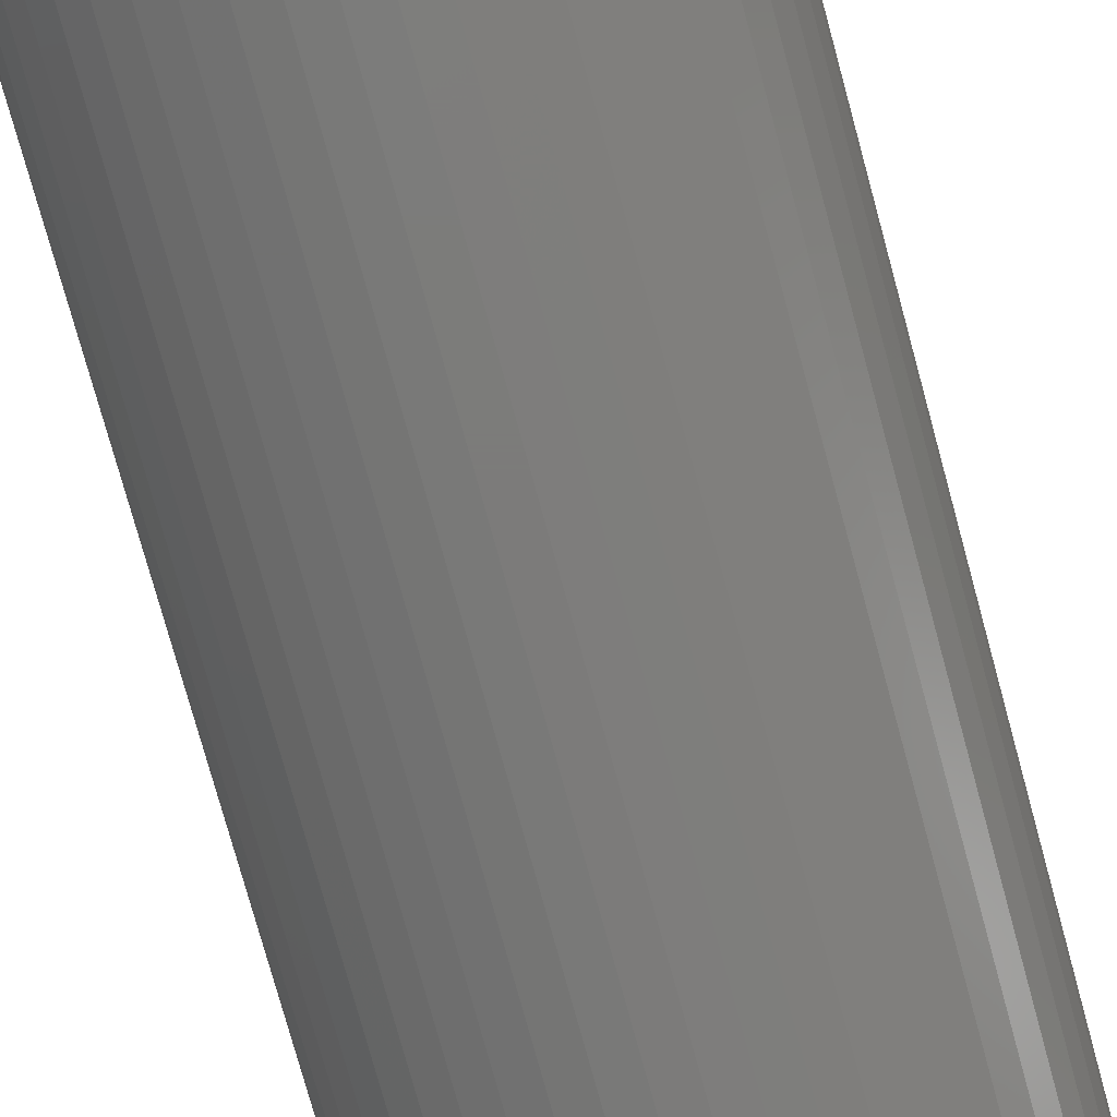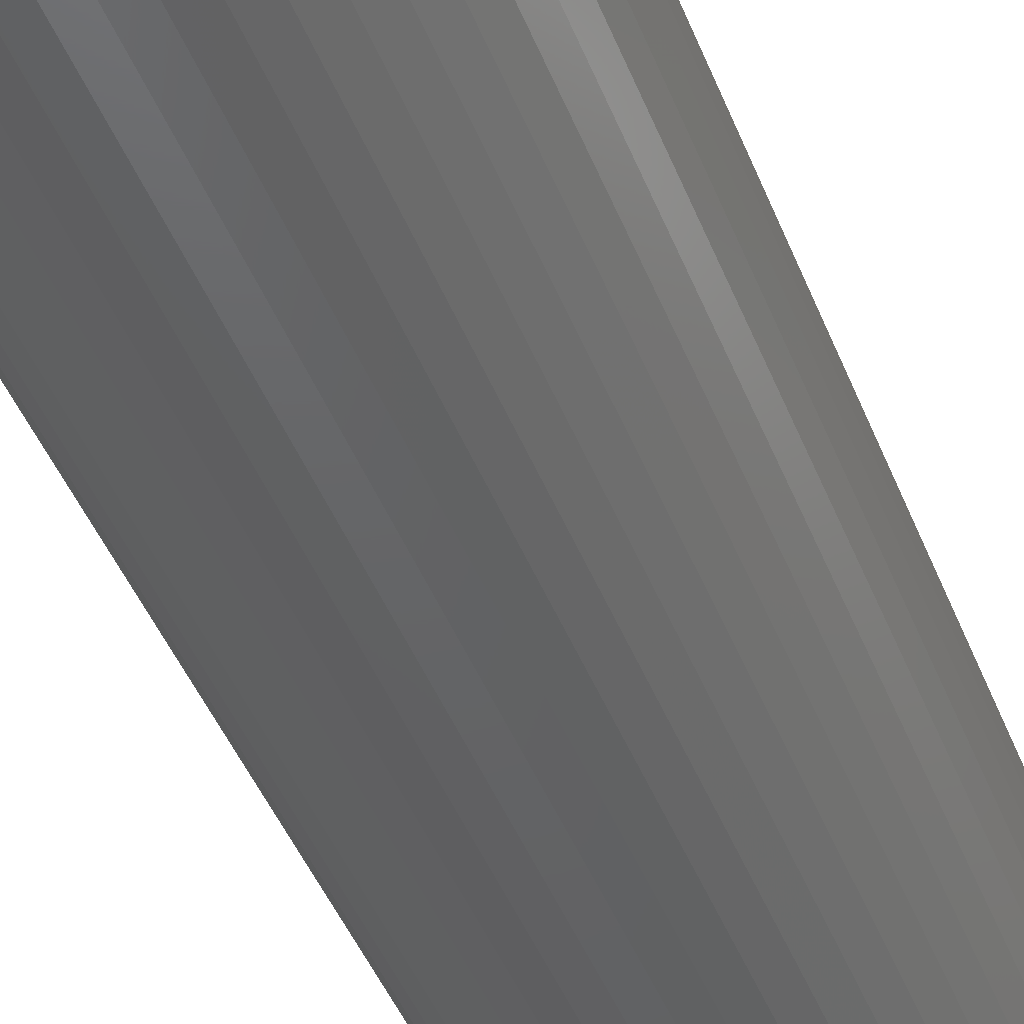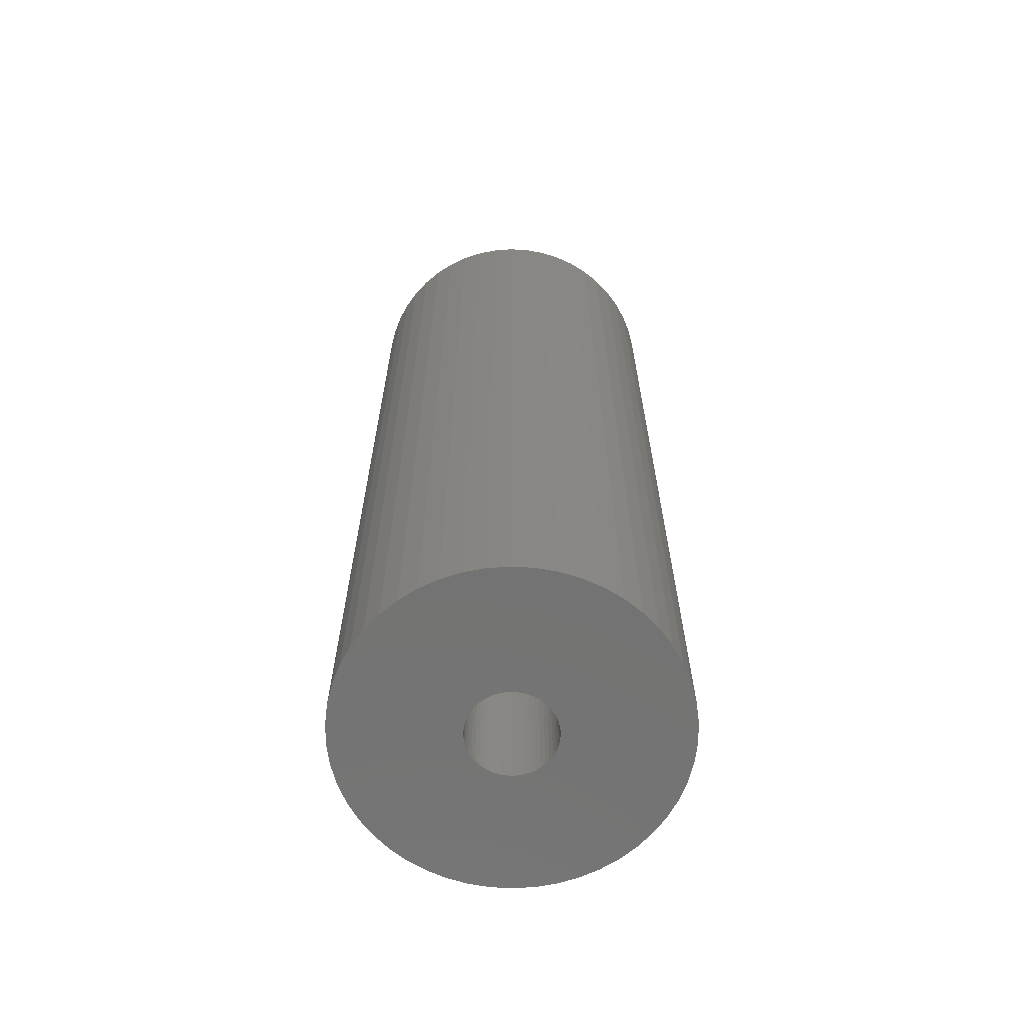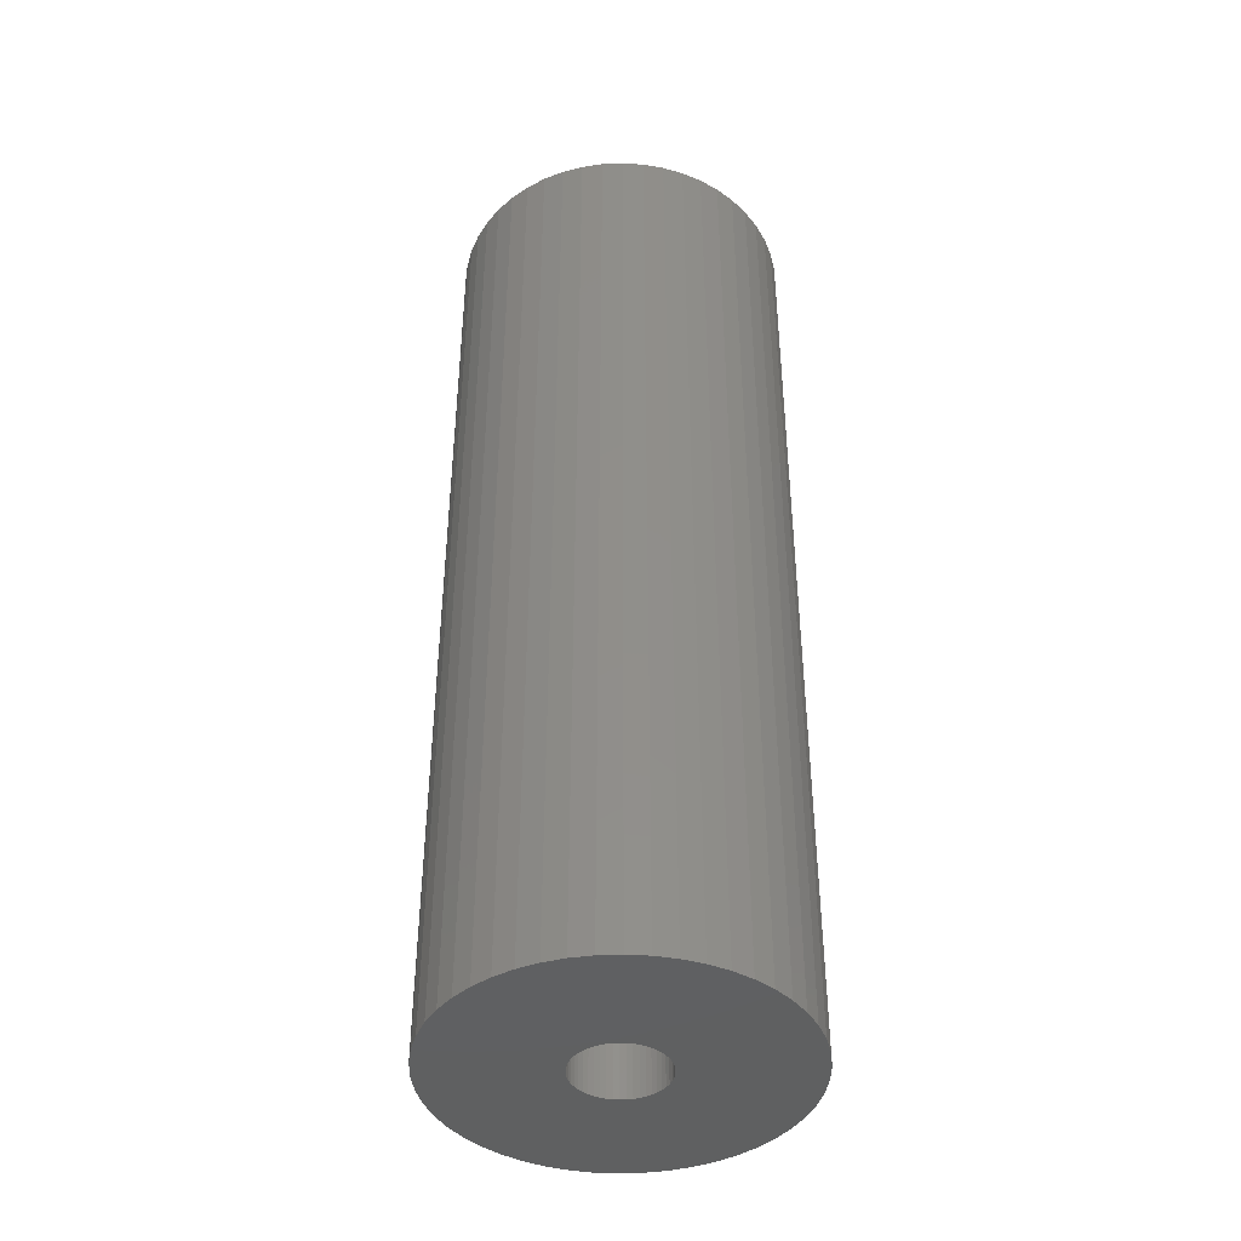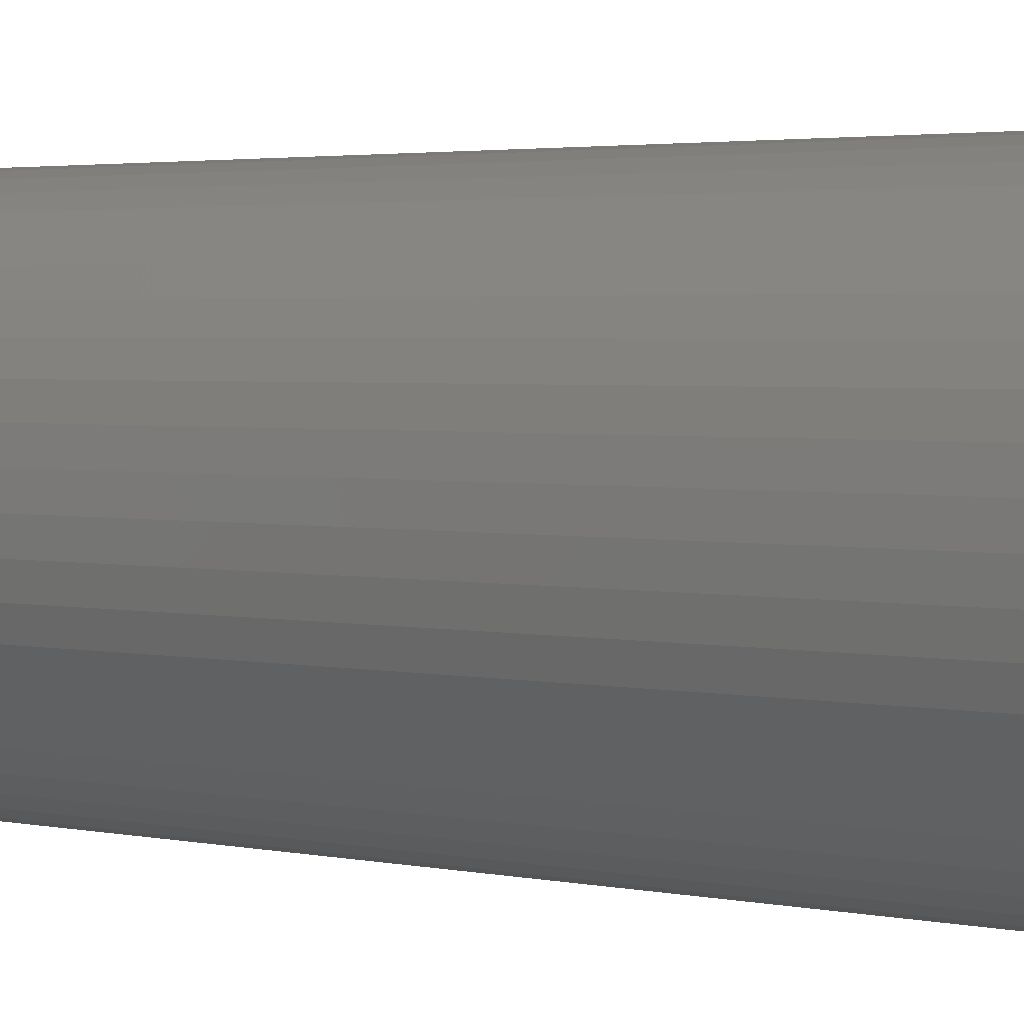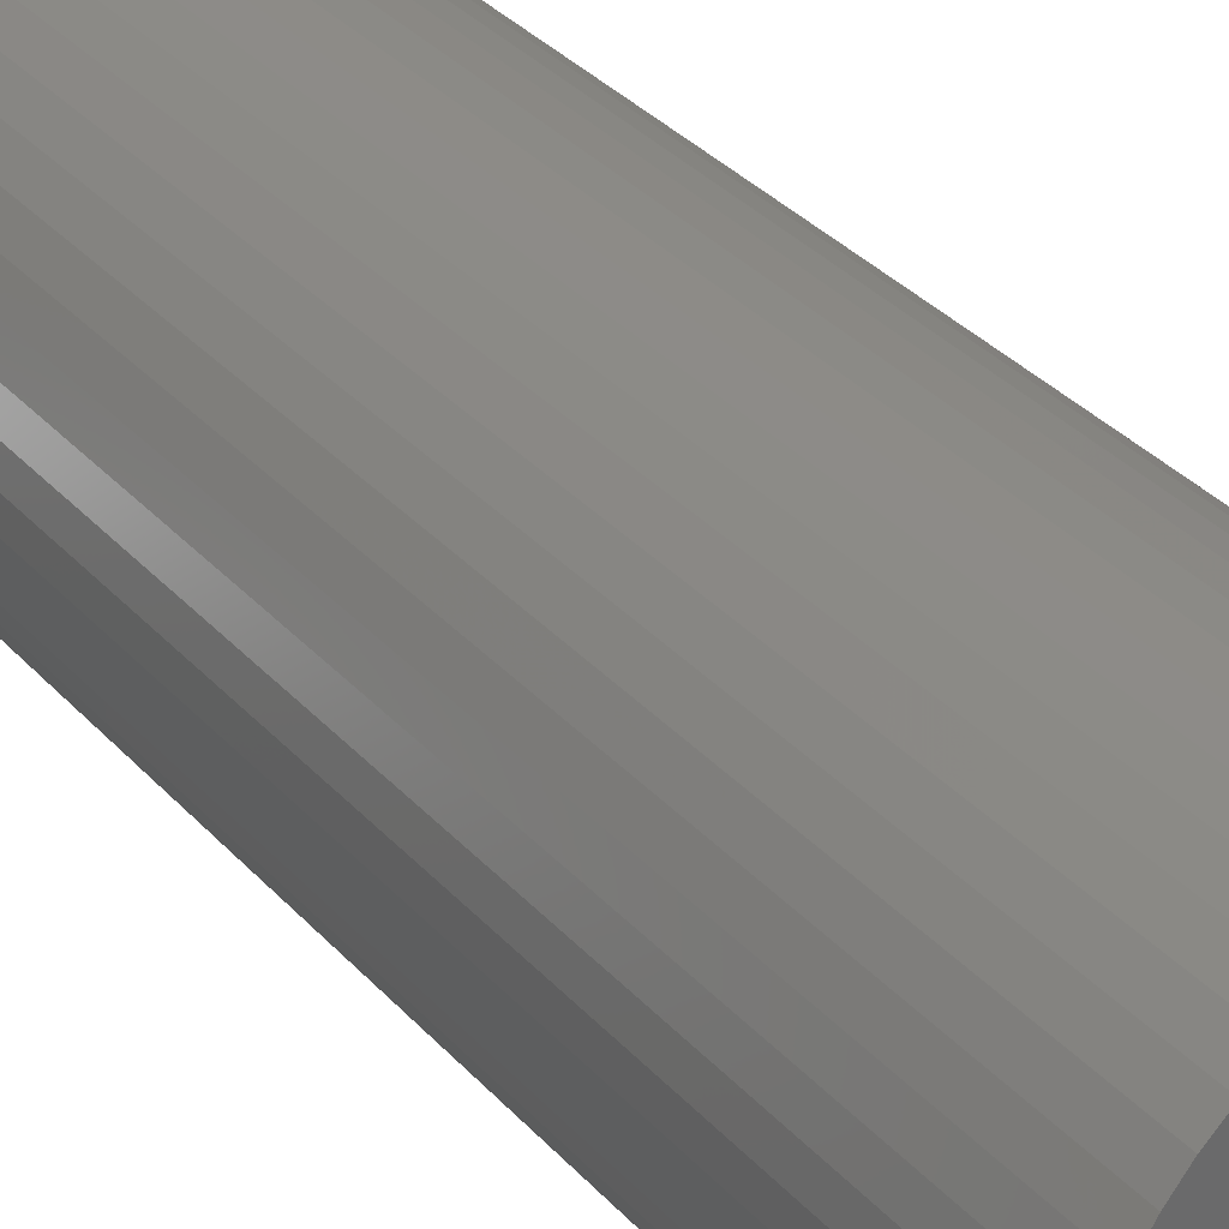
<metadata>
{"format":"stl","ext":"stl","renderer":"f3d","projection":"perspective","resolution":1024,"background":"white","views":[{"elev":-75.0,"azim":-164.8,"up":"+Y"},{"elev":-45.6,"azim":-159.0,"up":"+Y"},{"elev":-65.5,"azim":133.6,"up":"+Z"},{"elev":-41.9,"azim":-148.4,"up":"+Z"},{"elev":2.3,"azim":-48.5,"up":"+Y"},{"elev":33.9,"azim":-35.1,"up":"+Y"}]}
</metadata>
<code>
# stl→obj: 200 verts, 400 faces
v 11.5 0 33
v 11.41 1.441 -33
v 11.41 1.441 33
v 11.5 0 -33
v -11.5 0 -33
v -11.41 1.441 33
v -11.41 1.441 -33
v -11.5 0 33
v 0.7221 11.48 -33
v -0.7221 11.48 33
v 0.7221 11.48 33
v -0.7221 11.48 -33
v -0.7221 -11.48 -33
v 0.7221 -11.48 33
v -0.7221 -11.48 33
v 0.7221 -11.48 -33
v 8.383 -7.872 33
v 9.304 -6.76 -33
v 9.304 -6.76 33
v 8.383 -7.872 -33
v 8.383 7.872 -33
v 7.33 8.861 33
v 8.383 7.872 33
v 7.33 8.861 -33
v -7.33 8.861 -33
v -8.383 7.872 33
v -7.33 8.861 33
v -8.383 7.872 -33
v -3.554 10.94 -33
v -4.896 10.41 33
v -3.554 10.94 33
v -4.896 10.41 -33
v 10.69 4.233 33
v 10.08 5.54 -33
v 10.08 5.54 33
v 10.69 4.233 -33
v 4.896 10.41 -33
v 3.554 10.94 33
v 4.896 10.41 33
v 3.554 10.94 -33
v 6.162 9.71 -33
v 6.162 9.71 33
v -10.69 4.233 -33
v -10.08 5.54 33
v -10.08 5.54 -33
v -10.69 4.233 33
v -9.304 6.76 -33
v -9.304 6.76 33
v 3 0 33
v 2.976 0.376 33
v 11.14 2.86 33
v 11.41 -1.441 33
v 2.906 0.7461 33
v 2.976 -0.376 33
v 2.789 1.104 33
v 11.14 -2.86 33
v 2.629 1.445 33
v 9.304 6.76 33
v 2.906 -0.7461 33
v 2.427 1.763 33
v 10.69 -4.233 33
v 2.187 2.054 33
v 2.789 -1.104 33
v 1.912 2.312 33
v 10.08 -5.54 33
v 1.607 2.533 33
v 2.629 -1.445 33
v 1.277 2.714 33
v 2.427 -1.763 33
v 0.9271 2.853 33
v 2.155 11.3 33
v 0.5621 2.947 33
v 0.1884 2.994 33
v -0.1884 2.994 33
v -0.5621 2.947 33
v -2.155 11.3 33
v -0.9271 2.853 33
v -1.277 2.714 33
v -1.607 2.533 33
v -6.162 9.71 33
v -1.912 2.312 33
v -2.187 2.054 33
v -2.427 1.763 33
v 2.187 -2.054 33
v 7.33 -8.861 33
v 1.912 -2.312 33
v 6.162 -9.71 33
v 1.607 -2.533 33
v 4.896 -10.41 33
v 1.277 -2.714 33
v 3.554 -10.94 33
v 0.9271 -2.853 33
v 2.155 -11.3 33
v 0.5621 -2.947 33
v 0.1884 -2.994 33
v -0.1884 -2.994 33
v -0.5621 -2.947 33
v -2.155 -11.3 33
v -0.9271 -2.853 33
v -3.554 -10.94 33
v -1.277 -2.714 33
v -4.896 -10.41 33
v -1.607 -2.533 33
v -6.162 -9.71 33
v -1.912 -2.312 33
v -7.33 -8.861 33
v -2.187 -2.054 33
v -8.383 -7.872 33
v -2.427 -1.763 33
v -9.304 -6.76 33
v -2.629 -1.445 33
v -10.08 -5.54 33
v -2.789 -1.104 33
v -10.69 -4.233 33
v -2.906 -0.7461 33
v -11.14 -2.86 33
v -2.976 -0.376 33
v -11.41 -1.441 33
v -3 0 33
v -2.629 1.445 33
v -2.789 1.104 33
v -2.906 0.7461 33
v -11.14 2.86 33
v -2.976 0.376 33
v -2.155 11.3 -33
v 3 0 -33
v 11.41 -1.441 -33
v 2.976 -0.376 -33
v 11.14 -2.86 -33
v 2.906 -0.7461 -33
v 10.69 -4.233 -33
v 2.976 0.376 -33
v 2.789 -1.104 -33
v 10.08 -5.54 -33
v 11.14 2.86 -33
v 2.629 -1.445 -33
v 2.906 0.7461 -33
v 2.427 -1.763 -33
v 2.187 -2.054 -33
v 7.33 -8.861 -33
v 2.789 1.104 -33
v 1.912 -2.312 -33
v 6.162 -9.71 -33
v 1.607 -2.533 -33
v 4.896 -10.41 -33
v 2.629 1.445 -33
v 1.277 -2.714 -33
v 3.554 -10.94 -33
v 9.304 6.76 -33
v 2.427 1.763 -33
v 0.9271 -2.853 -33
v 2.155 -11.3 -33
v 0.5621 -2.947 -33
v 0.1884 -2.994 -33
v -0.1884 -2.994 -33
v -0.5621 -2.947 -33
v -2.155 -11.3 -33
v -0.9271 -2.853 -33
v -3.554 -10.94 -33
v -1.277 -2.714 -33
v -4.896 -10.41 -33
v -1.607 -2.533 -33
v -6.162 -9.71 -33
v -1.912 -2.312 -33
v -7.33 -8.861 -33
v -2.187 -2.054 -33
v -8.383 -7.872 -33
v -9.304 -6.76 -33
v -2.427 -1.763 -33
v 2.187 2.054 -33
v 1.912 2.312 -33
v 1.607 2.533 -33
v 1.277 2.714 -33
v 0.9271 2.853 -33
v 2.155 11.3 -33
v 0.5621 2.947 -33
v 0.1884 2.994 -33
v -0.1884 2.994 -33
v -0.5621 2.947 -33
v -0.9271 2.853 -33
v -1.277 2.714 -33
v -1.607 2.533 -33
v -6.162 9.71 -33
v -1.912 2.312 -33
v -2.187 2.054 -33
v -2.427 1.763 -33
v -2.629 1.445 -33
v -2.789 1.104 -33
v -2.906 0.7461 -33
v -11.14 2.86 -33
v -2.976 0.376 -33
v -3 0 -33
v -2.629 -1.445 -33
v -10.08 -5.54 -33
v -2.789 -1.104 -33
v -10.69 -4.233 -33
v -2.906 -0.7461 -33
v -11.14 -2.86 -33
v -2.976 -0.376 -33
v -11.41 -1.441 -33
f 1 2 3
f 2 1 4
f 5 6 7
f 6 5 8
f 9 10 11
f 10 9 12
f 13 14 15
f 14 13 16
f 17 18 19
f 18 17 20
f 21 22 23
f 22 21 24
f 25 26 27
f 26 25 28
f 29 30 31
f 30 29 32
f 33 34 35
f 34 33 36
f 37 38 39
f 38 37 40
f 41 39 42
f 39 41 37
f 43 44 45
f 44 43 46
f 47 26 28
f 26 47 48
f 49 1 3
f 50 3 51
f 1 49 52
f 53 51 33
f 54 52 49
f 55 33 35
f 52 54 56
f 57 35 58
f 59 56 54
f 60 58 23
f 56 59 61
f 62 23 22
f 63 61 59
f 64 22 42
f 61 63 65
f 66 42 39
f 67 65 63
f 68 39 38
f 65 67 19
f 69 19 67
f 3 50 49
f 51 53 50
f 33 55 53
f 35 57 55
f 58 60 57
f 23 62 60
f 70 38 71
f 22 64 62
f 42 66 64
f 39 68 66
f 38 70 68
f 72 71 11
f 71 72 70
f 11 73 72
f 11 74 73
f 10 74 11
f 74 10 75
f 76 75 10
f 75 76 77
f 31 77 76
f 77 31 78
f 30 78 31
f 78 30 79
f 80 79 30
f 79 80 81
f 27 81 80
f 81 27 82
f 26 82 27
f 48 83 26
f 82 26 83
f 19 69 17
f 84 17 69
f 17 84 85
f 86 85 84
f 85 86 87
f 88 87 86
f 87 88 89
f 90 89 88
f 89 90 91
f 92 91 90
f 91 92 93
f 94 93 92
f 93 94 14
f 95 14 94
f 96 14 95
f 15 96 97
f 96 15 14
f 98 97 99
f 100 99 101
f 102 101 103
f 104 103 105
f 97 98 15
f 106 105 107
f 108 107 109
f 110 109 111
f 112 111 113
f 114 113 115
f 116 115 117
f 99 100 98
f 118 117 119
f 83 48 120
f 44 120 48
f 101 102 100
f 120 44 121
f 103 104 102
f 46 121 44
f 105 106 104
f 121 46 122
f 107 108 106
f 123 122 46
f 109 110 108
f 122 123 124
f 111 112 110
f 6 124 123
f 113 114 112
f 124 6 119
f 115 116 114
f 8 119 6
f 117 118 116
f 119 8 118
f 12 76 10
f 76 12 125
f 126 4 127
f 128 127 129
f 4 126 2
f 130 129 131
f 132 2 126
f 133 131 134
f 2 132 135
f 136 134 18
f 137 135 132
f 138 18 20
f 135 137 36
f 139 20 140
f 141 36 137
f 142 140 143
f 36 141 34
f 144 143 145
f 146 34 141
f 147 145 148
f 34 146 149
f 150 149 146
f 127 128 126
f 129 130 128
f 131 133 130
f 134 136 133
f 18 138 136
f 20 139 138
f 151 148 152
f 140 142 139
f 143 144 142
f 145 147 144
f 148 151 147
f 153 152 16
f 152 153 151
f 16 154 153
f 16 155 154
f 13 155 16
f 155 13 156
f 157 156 13
f 156 157 158
f 159 158 157
f 158 159 160
f 161 160 159
f 160 161 162
f 163 162 161
f 162 163 164
f 165 164 163
f 164 165 166
f 167 166 165
f 168 169 167
f 166 167 169
f 149 150 21
f 170 21 150
f 21 170 24
f 171 24 170
f 24 171 41
f 172 41 171
f 41 172 37
f 173 37 172
f 37 173 40
f 174 40 173
f 40 174 175
f 176 175 174
f 175 176 9
f 177 9 176
f 178 9 177
f 12 178 179
f 178 12 9
f 125 179 180
f 29 180 181
f 32 181 182
f 183 182 184
f 179 125 12
f 25 184 185
f 28 185 186
f 47 186 187
f 45 187 188
f 43 188 189
f 190 189 191
f 180 29 125
f 7 191 192
f 169 168 193
f 194 193 168
f 181 32 29
f 193 194 195
f 182 183 32
f 196 195 194
f 184 25 183
f 195 196 197
f 185 28 25
f 198 197 196
f 186 47 28
f 197 198 199
f 187 45 47
f 200 199 198
f 188 43 45
f 199 200 192
f 189 190 43
f 5 192 200
f 191 7 190
f 192 5 7
f 51 36 33
f 36 51 135
f 3 135 51
f 135 3 2
f 58 21 23
f 21 58 149
f 35 149 58
f 149 35 34
f 40 71 38
f 71 40 175
f 175 11 71
f 11 175 9
f 24 42 22
f 42 24 41
f 45 48 47
f 48 45 44
f 190 46 43
f 46 190 123
f 7 123 190
f 123 7 6
f 32 80 30
f 80 32 183
f 183 27 80
f 27 183 25
f 125 31 76
f 31 125 29
f 52 4 1
f 4 52 127
f 194 114 196
f 114 194 112
f 145 87 89
f 87 145 143
f 61 129 56
f 129 61 131
f 159 98 100
f 98 159 157
f 198 118 200
f 118 198 116
f 200 8 5
f 8 200 118
f 196 116 198
f 116 196 114
f 140 17 85
f 17 140 20
f 148 89 91
f 89 148 145
f 152 91 93
f 91 152 148
f 16 93 14
f 93 16 152
f 19 134 65
f 134 19 18
f 56 127 52
f 127 56 129
f 157 15 98
f 15 157 13
f 161 100 102
f 100 161 159
f 167 110 168
f 110 167 108
f 167 106 108
f 106 167 165
f 143 85 87
f 85 143 140
f 65 131 61
f 131 65 134
f 168 112 194
f 112 168 110
f 163 102 104
f 102 163 161
f 165 104 106
f 104 165 163
f 126 50 132
f 50 126 49
f 119 191 124
f 191 119 192
f 178 73 74
f 73 178 177
f 154 96 95
f 96 154 155
f 171 62 64
f 62 171 170
f 185 81 82
f 81 185 184
f 181 77 78
f 77 181 180
f 141 57 146
f 57 141 55
f 132 53 137
f 53 132 50
f 174 68 70
f 68 174 173
f 176 70 72
f 70 176 174
f 172 64 66
f 64 172 171
f 121 187 120
f 187 121 188
f 120 186 83
f 186 120 187
f 122 188 121
f 188 122 189
f 184 79 81
f 79 184 182
f 180 75 77
f 75 180 179
f 153 95 94
f 95 153 154
f 137 55 141
f 55 137 53
f 150 62 170
f 62 150 60
f 146 60 150
f 60 146 57
f 177 72 73
f 72 177 176
f 173 66 68
f 66 173 172
f 83 185 82
f 185 83 186
f 124 189 122
f 189 124 191
f 182 78 79
f 78 182 181
f 179 74 75
f 74 179 178
f 139 86 84
f 86 139 142
f 130 54 128
f 54 130 59
f 111 195 113
f 195 111 193
f 147 92 90
f 92 147 151
f 144 90 88
f 90 144 147
f 136 63 133
f 63 136 67
f 139 69 138
f 69 139 84
f 128 49 126
f 49 128 54
f 158 101 99
f 101 158 160
f 156 99 97
f 99 156 158
f 164 107 105
f 107 164 166
f 113 197 115
f 197 113 195
f 151 94 92
f 94 151 153
f 142 88 86
f 88 142 144
f 133 59 130
f 59 133 63
f 138 67 136
f 67 138 69
f 155 97 96
f 97 155 156
f 162 105 103
f 105 162 164
f 109 193 111
f 193 109 169
f 115 199 117
f 199 115 197
f 117 192 119
f 192 117 199
f 160 103 101
f 103 160 162
f 107 169 109
f 169 107 166

</code>
